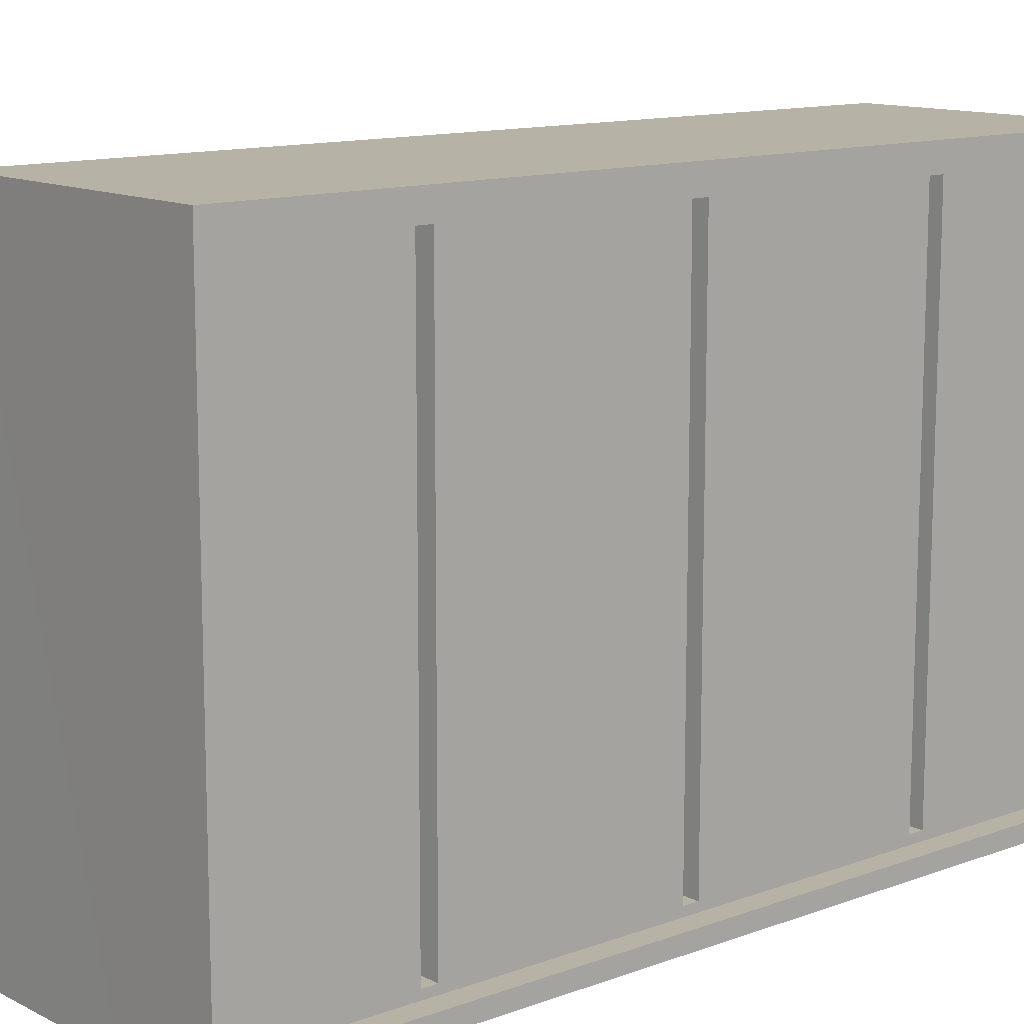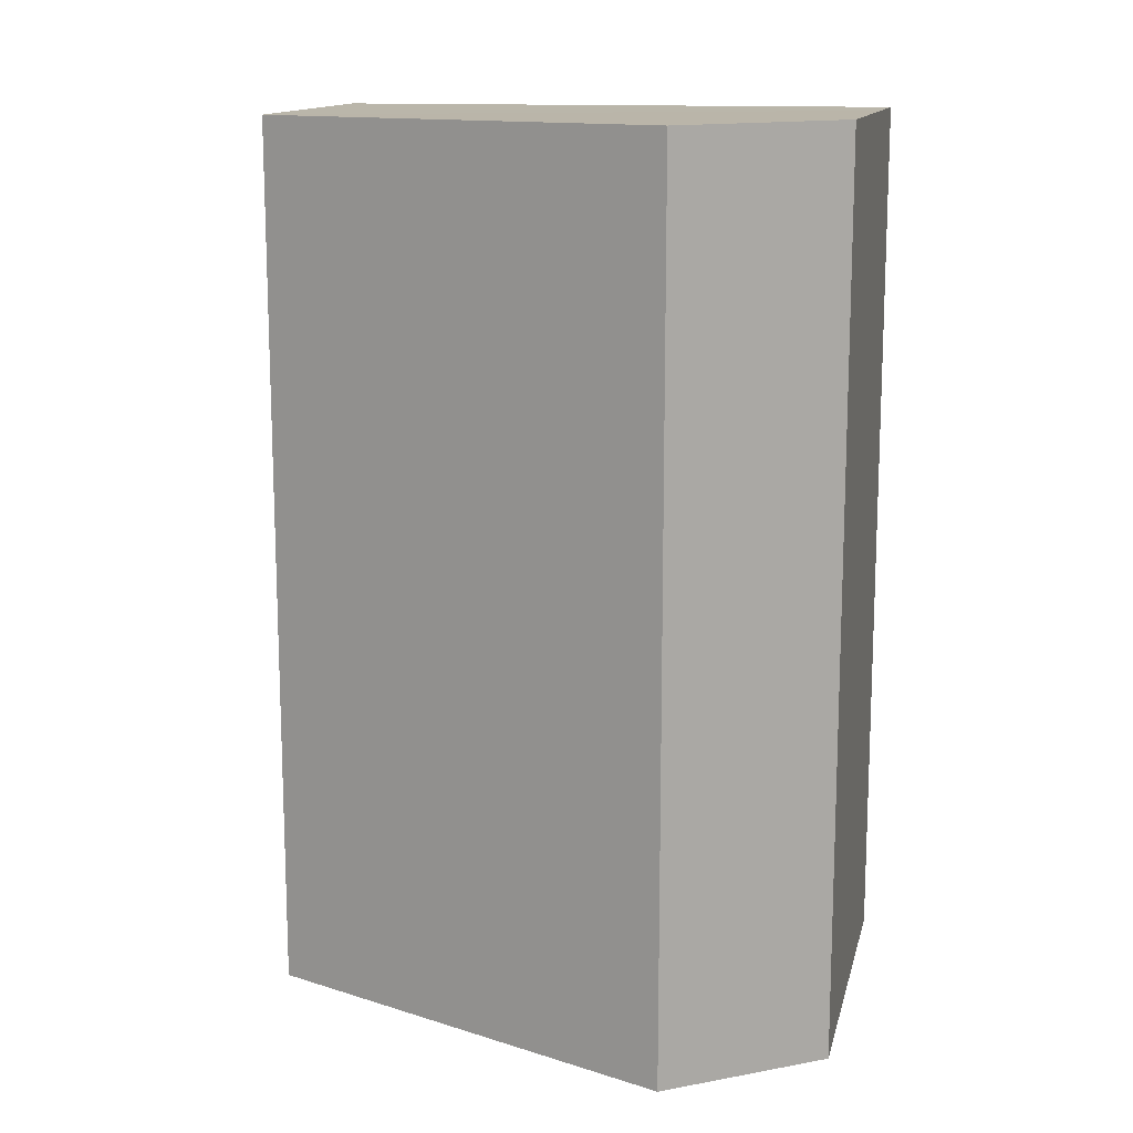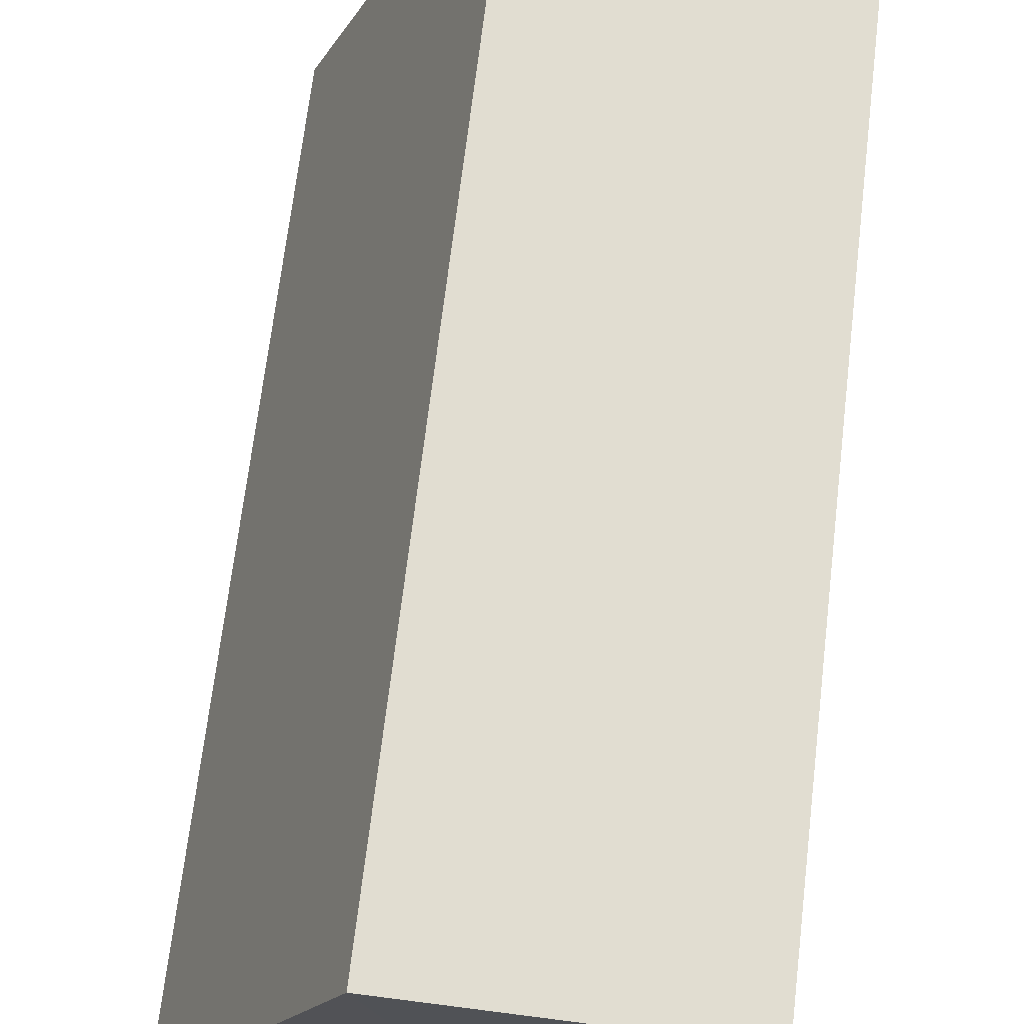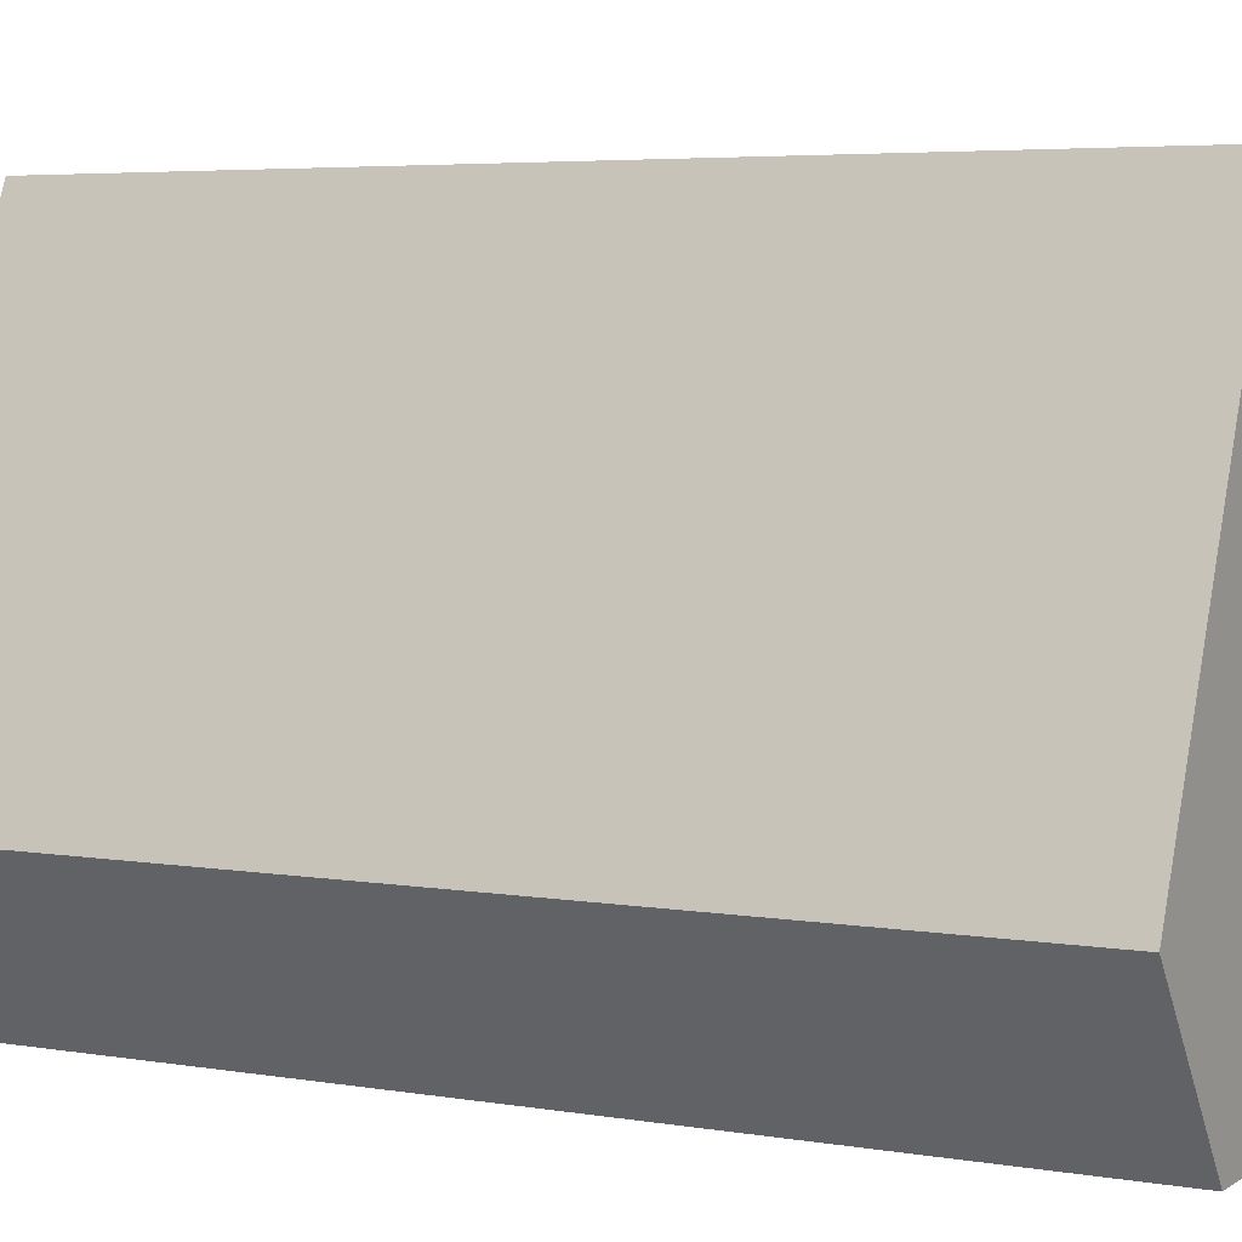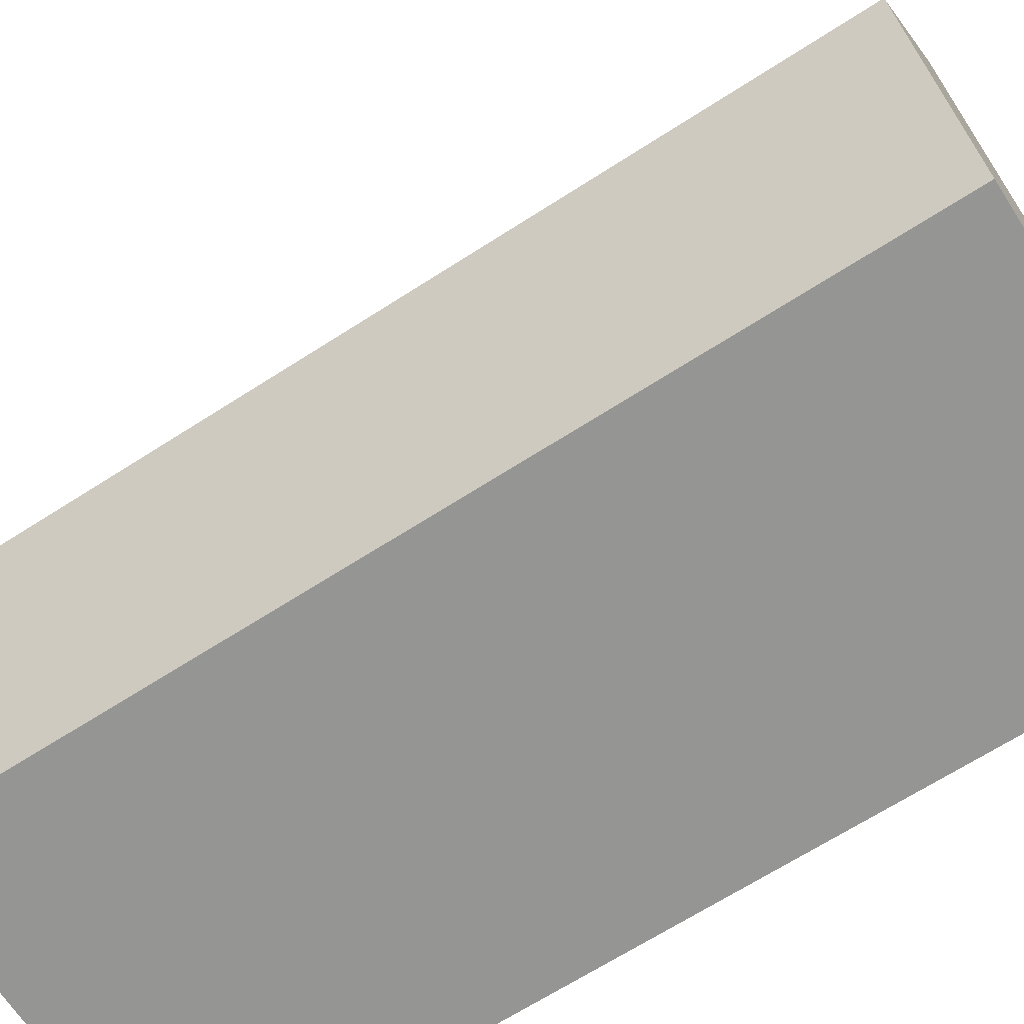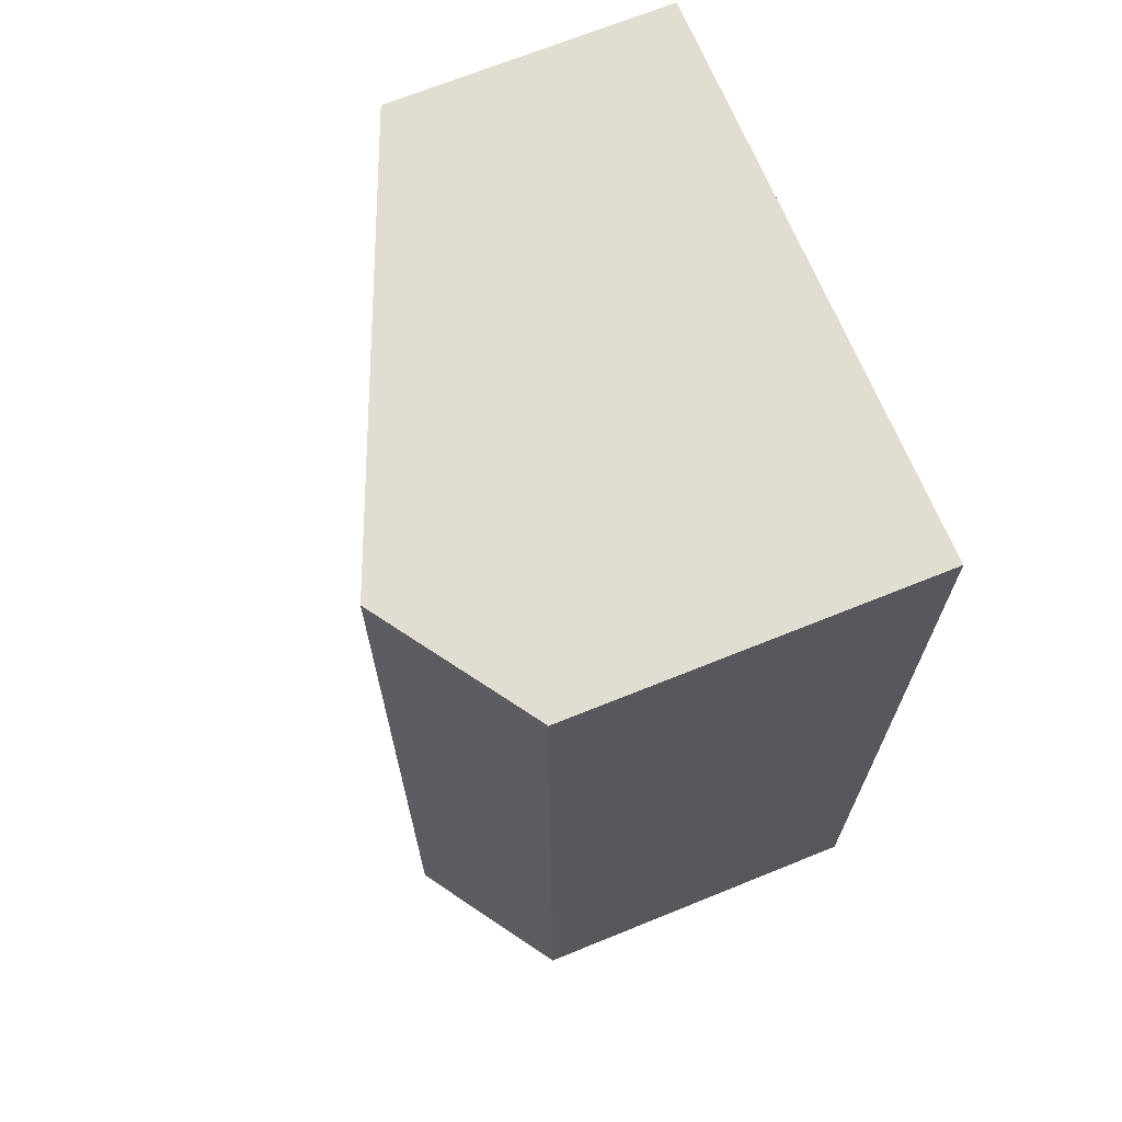
<metadata>
{"format":"obj","ext":"obj","renderer":"f3d","projection":"perspective","resolution":1024,"background":"white","views":[{"elev":12.4,"azim":49.3,"up":"+Y"},{"elev":13.4,"azim":-77.1,"up":"+Z"},{"elev":68.8,"azim":6.8,"up":"+Y"},{"elev":4.8,"azim":-61.6,"up":"+Y"},{"elev":-67.4,"azim":-57.2,"up":"+Y"},{"elev":68.2,"azim":-22.1,"up":"+Z"}]}
</metadata>
<code>
o Base
v -0.2018 0.2608 0.3975
v 0.04897 0.2425 0.383
v -0.2018 0.2608 -0.4025
v 0.04897 0.2425 -0.383
v -0.04897 -0.2584 0.4
v 0.04897 -0.2425 0.383
v -0.04897 -0.2584 -0.4
v 0.04897 -0.2425 -0.383
v 0.04897 0.2608 0.4
v 0.04897 0.2608 -0.4
v 0.04897 -0.2584 -0.4
v 0.04897 -0.2584 0.4
v 0.02811 0.2425 0.383
v 0.02811 0.2425 -0.383
v 0.02811 -0.2425 -0.383
v 0.02811 -0.2425 0.383
v -0.2018 0.2608 -0.2821
v -0.2018 0.2608 -0.1703
v -0.2018 0.2608 -0.05842
v -0.2018 0.2608 0.05343
v -0.2018 0.2608 0.1653
v -0.2018 0.2608 0.2771
v 0.04897 0.2608 0.2796
v 0.04897 0.2608 0.1678
v 0.04897 0.2608 0.05593
v 0.04897 0.2608 -0.05593
v 0.04897 0.2608 -0.1678
v 0.04897 0.2608 -0.2796
v -0.04897 -0.2584 0.2796
v -0.04897 -0.2584 0.1678
v -0.04897 -0.2584 0.05593
v -0.04897 -0.2584 -0.05593
v -0.04897 -0.2584 -0.1678
v -0.04897 -0.2584 -0.2796
v 0.04897 -0.2584 -0.2796
v 0.04897 -0.2584 -0.1678
v 0.04897 -0.2584 -0.05593
v 0.04897 -0.2584 0.05593
v 0.04897 -0.2584 0.1678
v 0.04897 -0.2584 0.2796
v 0.04897 0.2425 0.2796
v 0.04897 0.2425 0.1678
v 0.04897 0.2425 0.05593
v 0.04897 0.2425 -0.05593
v 0.04897 0.2425 -0.1678
v 0.04897 0.2425 -0.2796
v 0.04897 -0.2425 -0.2796
v 0.04897 -0.2425 -0.1678
v 0.04897 -0.2425 -0.05593
v 0.04897 -0.2425 0.05593
v 0.04897 -0.2425 0.1678
v 0.04897 -0.2425 0.2796
v 0.02811 0.2348 0.2307
v 0.02811 0.2348 0.2167
v 0.02811 0.2347 0.007157
v 0.02811 0.2347 -0.007157
v 0.02811 0.2344 -0.2166
v 0.02811 0.2344 -0.2308
v 0.02811 -0.2344 -0.2308
v 0.02811 -0.2344 -0.2166
v 0.02811 -0.2347 -0.007157
v 0.02811 -0.2347 0.007157
v 0.02811 -0.2348 0.2167
v 0.02811 -0.2348 0.2307
v 0.02811 0.2425 -0.1678
v 0.02811 0.2425 -0.2796
v 0.02811 -0.2425 -0.2796
v 0.02811 -0.2425 -0.1678
v -0.009237 0.2344 -0.2166
v -0.009237 0.2344 -0.2308
v -0.009237 -0.2344 -0.2308
v -0.009237 -0.2344 -0.2166
v 0.02811 0.2425 0.05593
v 0.02811 0.2425 -0.05593
v 0.02811 -0.2425 -0.05593
v 0.02811 -0.2425 0.05593
v -0.009237 0.2347 0.007157
v -0.009237 0.2347 -0.007157
v -0.009237 -0.2347 -0.007157
v -0.009237 -0.2347 0.007157
v 0.02811 0.2425 0.2796
v 0.02811 0.2425 0.1678
v 0.02811 -0.2425 0.1678
v 0.02811 -0.2425 0.2796
v -0.009237 0.2348 0.2307
v -0.009237 0.2348 0.2167
v -0.009237 -0.2348 0.2167
v -0.009237 -0.2348 0.2307
v -0.3602 -0.1244 0.2771
v -0.3602 -0.1244 0.3975
v -0.2704 -0.2584 -0.4
v -0.3602 -0.1244 -0.4025
v -0.2704 -0.2584 -0.2796
v -0.2704 -0.2584 0.4
v -0.3602 -0.1244 -0.2821
v -0.3602 -0.1244 -0.1703
v -0.3602 -0.1244 -0.05842
v -0.3602 -0.1244 0.05343
v -0.3602 -0.1244 0.1653
v -0.2704 -0.2584 0.2796
v -0.2704 -0.2584 0.1678
v -0.2704 -0.2584 0.05593
v -0.2704 -0.2584 -0.05593
v -0.2704 -0.2584 -0.1678
f 17 28 10 3
f 3 10 11 7
f 29 40 12 5
f 5 12 9 1
f 18 17 95 96
f 47 8 15 67
f 46 4 10 28
f 4 8 11 10
f 52 6 12 40
f 6 2 9 12
f 84 81 13 16
f 41 2 13 81
f 2 6 16 13
f 8 4 14 15
f 4 46 66 14
f 46 45 65 66
f 45 44 74 65
f 44 43 73 74
f 43 42 82 73
f 42 41 81 82
f 15 14 66 67
f 58 57 69 70
f 68 65 74 75
f 55 62 80 77
f 76 73 82 83
f 53 64 88 85
f 8 47 35 11
f 47 48 36 35
f 48 49 37 36
f 49 50 38 37
f 50 51 39 38
f 51 52 40 39
f 2 41 23 9
f 41 42 24 23
f 42 43 25 24
f 43 44 26 25
f 44 45 27 26
f 45 46 28 27
f 6 52 84 16
f 52 51 83 84
f 51 50 76 83
f 50 49 75 76
f 49 48 68 75
f 48 47 67 68
f 32 31 102 103
f 17 3 92 95
f 31 30 101 102
f 30 29 100 101
f 3 7 91 92
f 22 21 99 89
f 7 11 35 34
f 34 35 36 33
f 33 36 37 32
f 32 37 38 31
f 31 38 39 30
f 30 39 40 29
f 1 9 23 22
f 22 23 24 21
f 21 24 25 20
f 20 25 26 19
f 19 26 27 18
f 18 27 28 17
f 57 58 66 65
f 59 60 68 67
f 58 59 67 66
f 60 57 65 68
f 71 70 69 72
f 57 60 72 69
f 60 59 71 72
f 59 58 70 71
f 55 56 74 73
f 61 62 76 75
f 56 61 75 74
f 62 55 73 76
f 79 78 77 80
f 62 61 79 80
f 61 56 78 79
f 56 55 77 78
f 53 54 82 81
f 63 64 84 83
f 54 63 83 82
f 64 53 81 84
f 87 86 85 88
f 64 63 87 88
f 63 54 86 87
f 54 53 85 86
f 89 100 94 90
f 92 91 93 95
f 95 93 104 96
f 96 104 103 97
f 97 103 102 98
f 98 102 101 99
f 99 101 100 89
f 33 32 103 104
f 7 34 93 91
f 1 22 89 90
f 19 18 96 97
f 34 33 104 93
f 20 19 97 98
f 21 20 98 99
f 5 1 90 94
f 29 5 94 100

</code>
